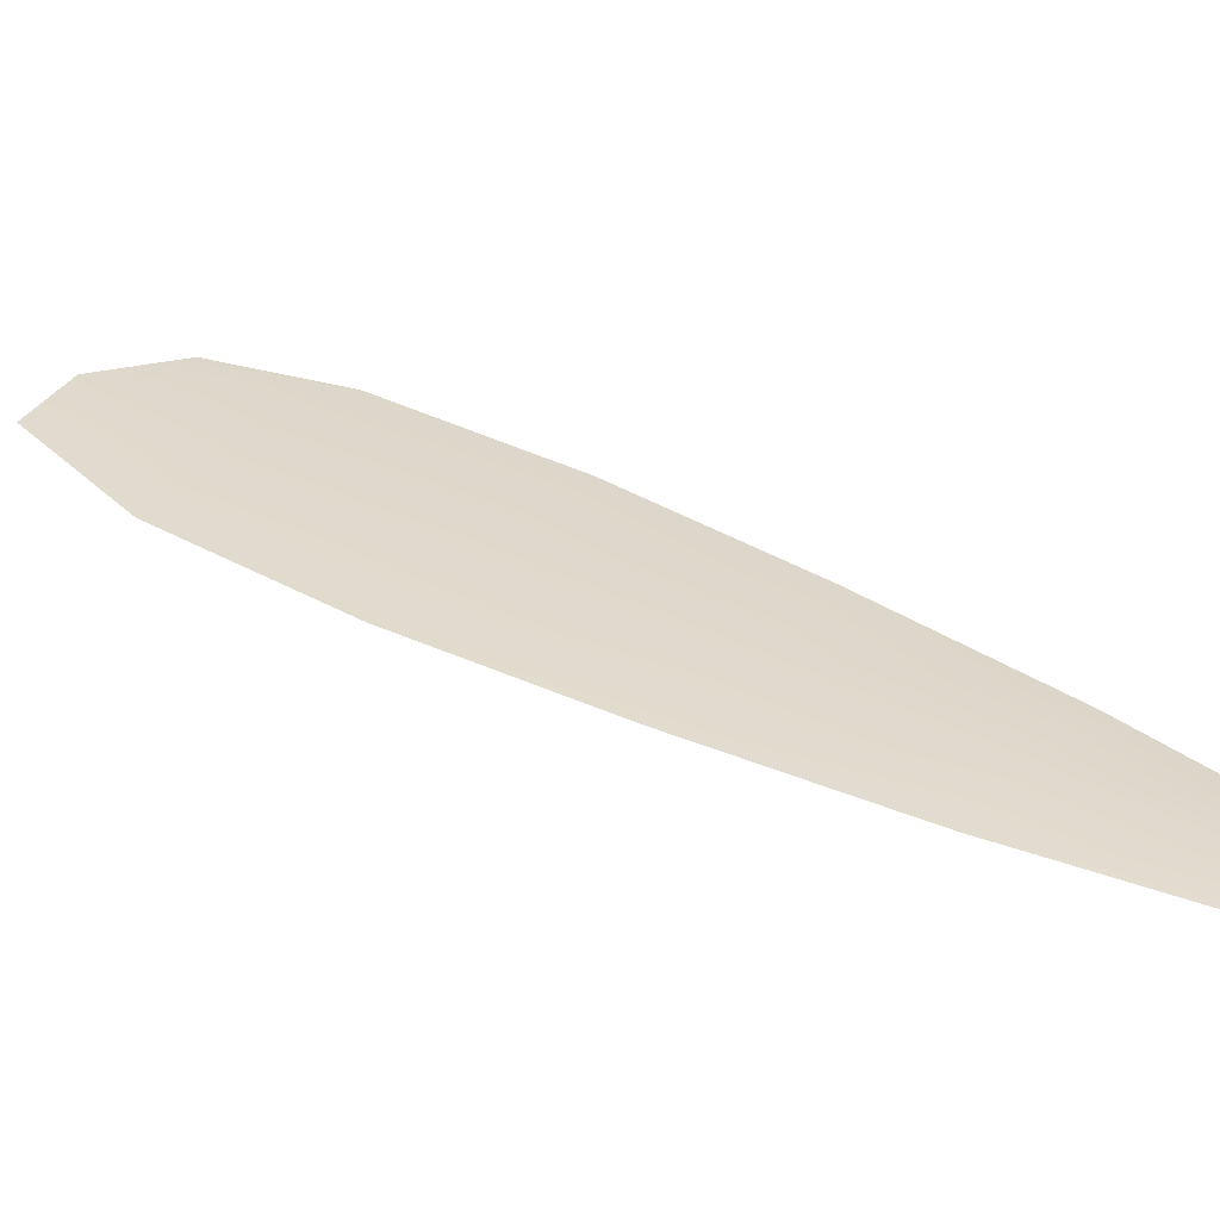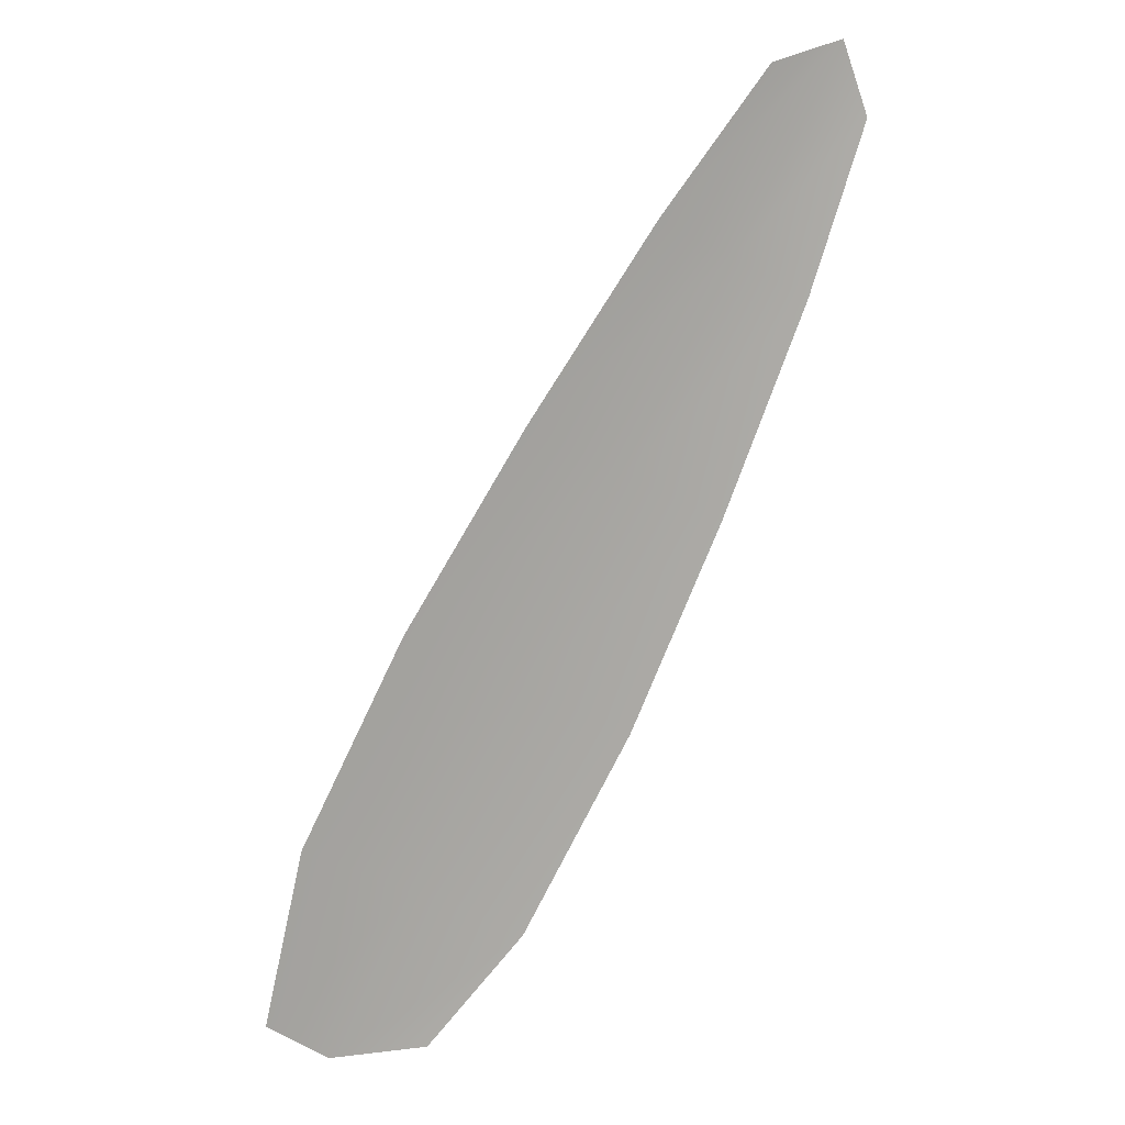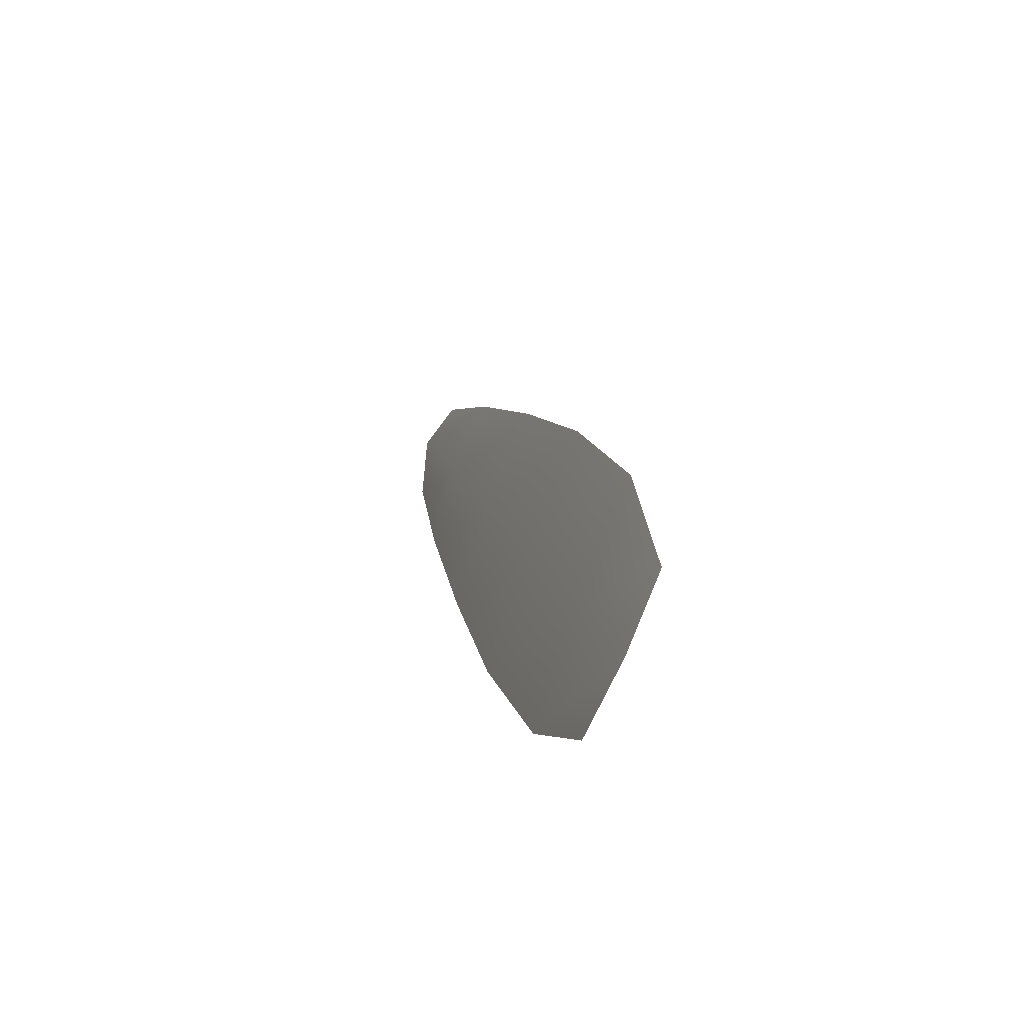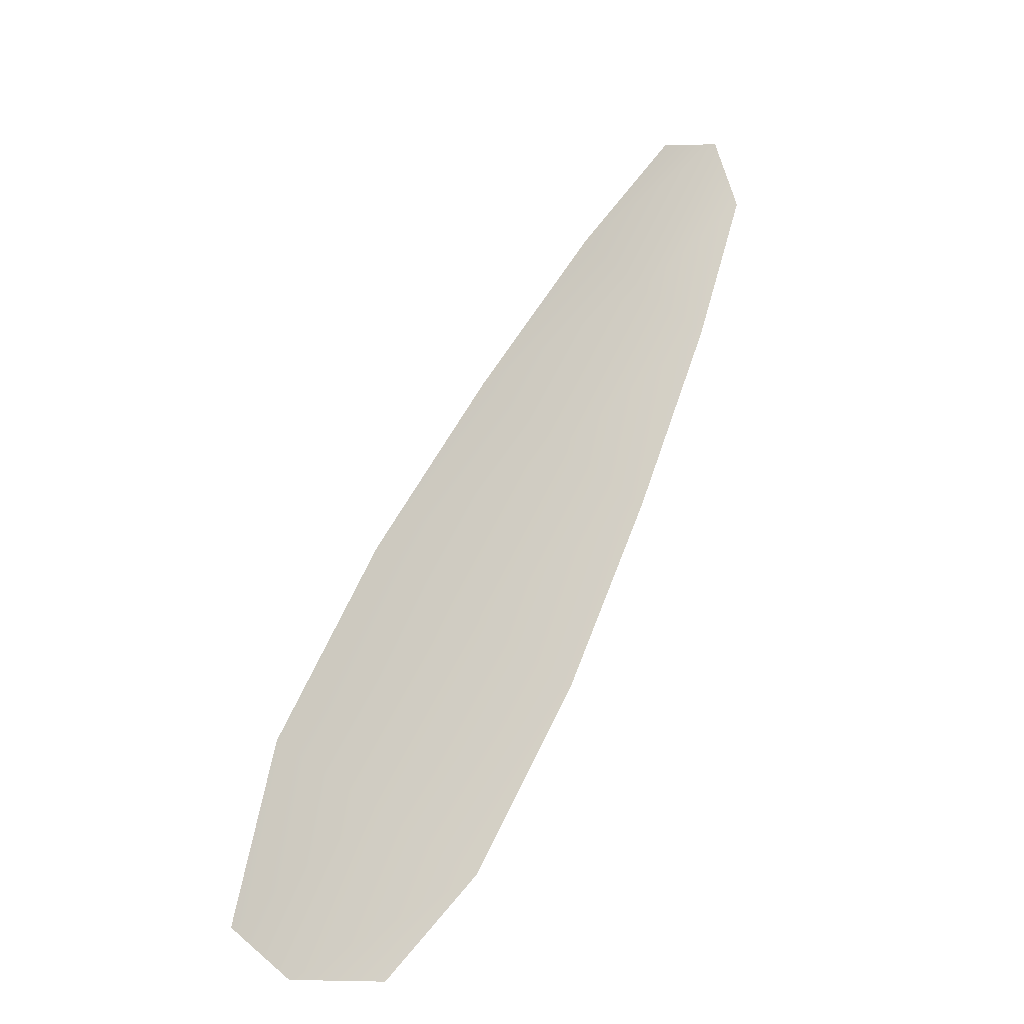
<metadata>
{"format":"obj","ext":"obj","renderer":"f3d","projection":"perspective","resolution":1024,"background":"white","views":[{"elev":32.3,"azim":155.5,"up":"+Z"},{"elev":15.1,"azim":162.5,"up":"+Y"},{"elev":-52.9,"azim":67.0,"up":"+Y"},{"elev":-15.1,"azim":150.1,"up":"+Y"}]}
</metadata>
<code>
o feather_flight_primary_011
v 0.4564 0.3746 0.1082
v 0.4392 0.3654 0.1082
v 0.5436 0.218 0.1082
v 0.5159 0.2102 0.1082
v 0.4435 0.3781 0.1092
v 0.5328 0.2101 0.1092
v 0.4753 0.3503 0.1082
v 0.4977 0.3175 0.1082
v 0.5188 0.2839 0.1082
v 0.5366 0.2487 0.1082
v 0.4987 0.2285 0.1082
v 0.4795 0.263 0.1082
v 0.4634 0.2992 0.1082
v 0.4488 0.3362 0.1082
v 0.462 0.3432 0.1092
v 0.4806 0.3084 0.1092
v 0.4991 0.2735 0.1092
v 0.5177 0.2386 0.1092
f 18 10 3 6
f 11 18 6 4
f 5 1 7 15
f 15 7 8 16
f 16 8 9 17
f 17 9 10 18
f 2 5 15 14
f 14 15 16 13
f 13 16 17 12
f 12 17 18 11

</code>
